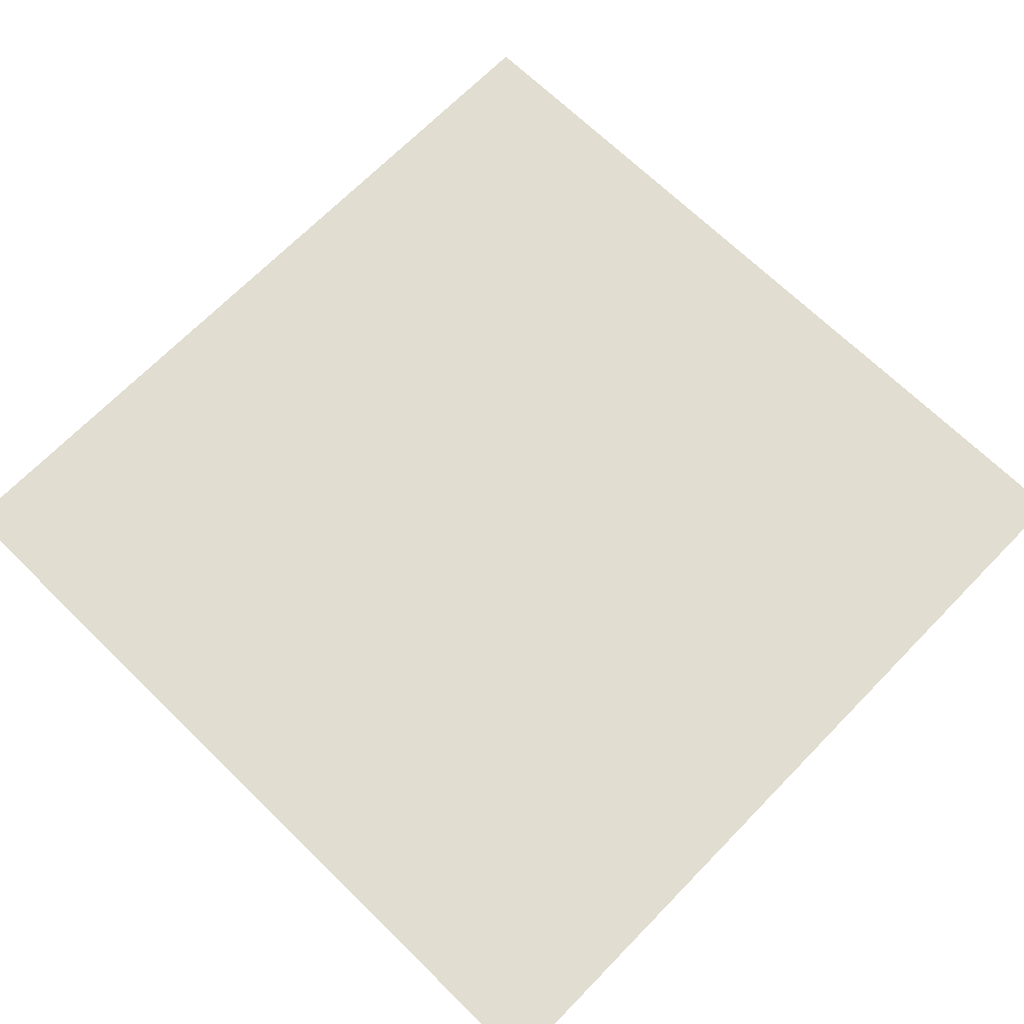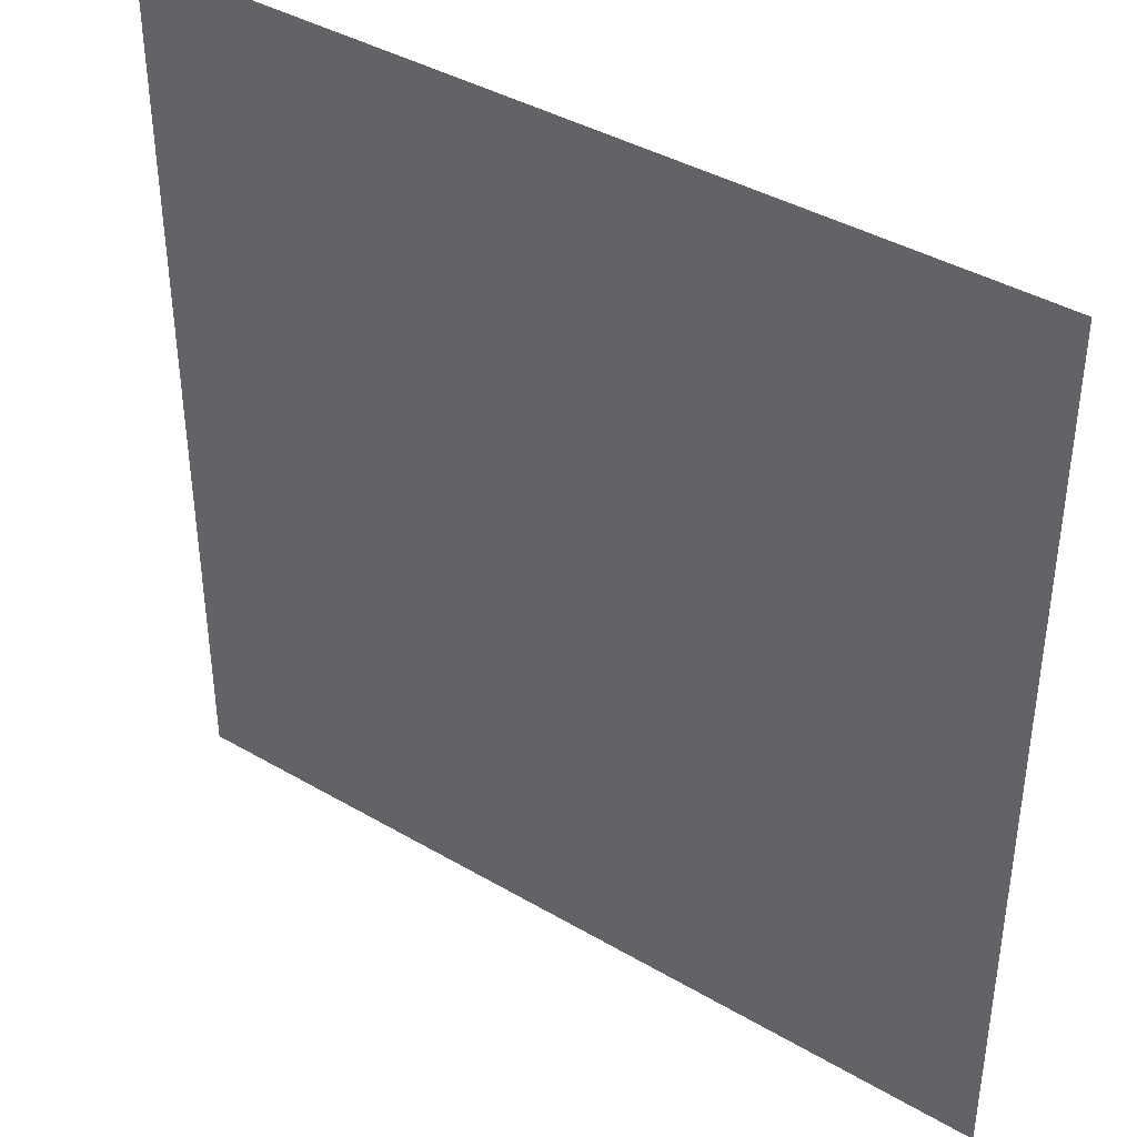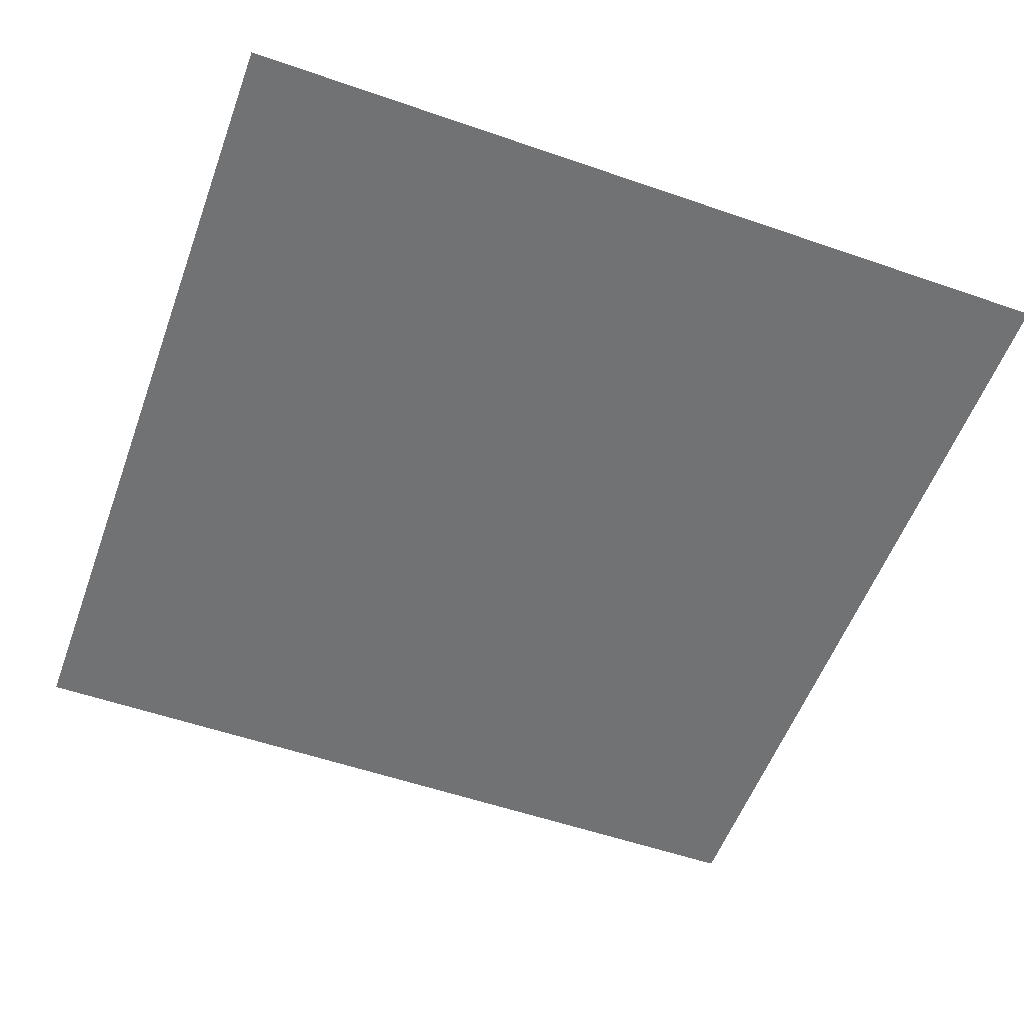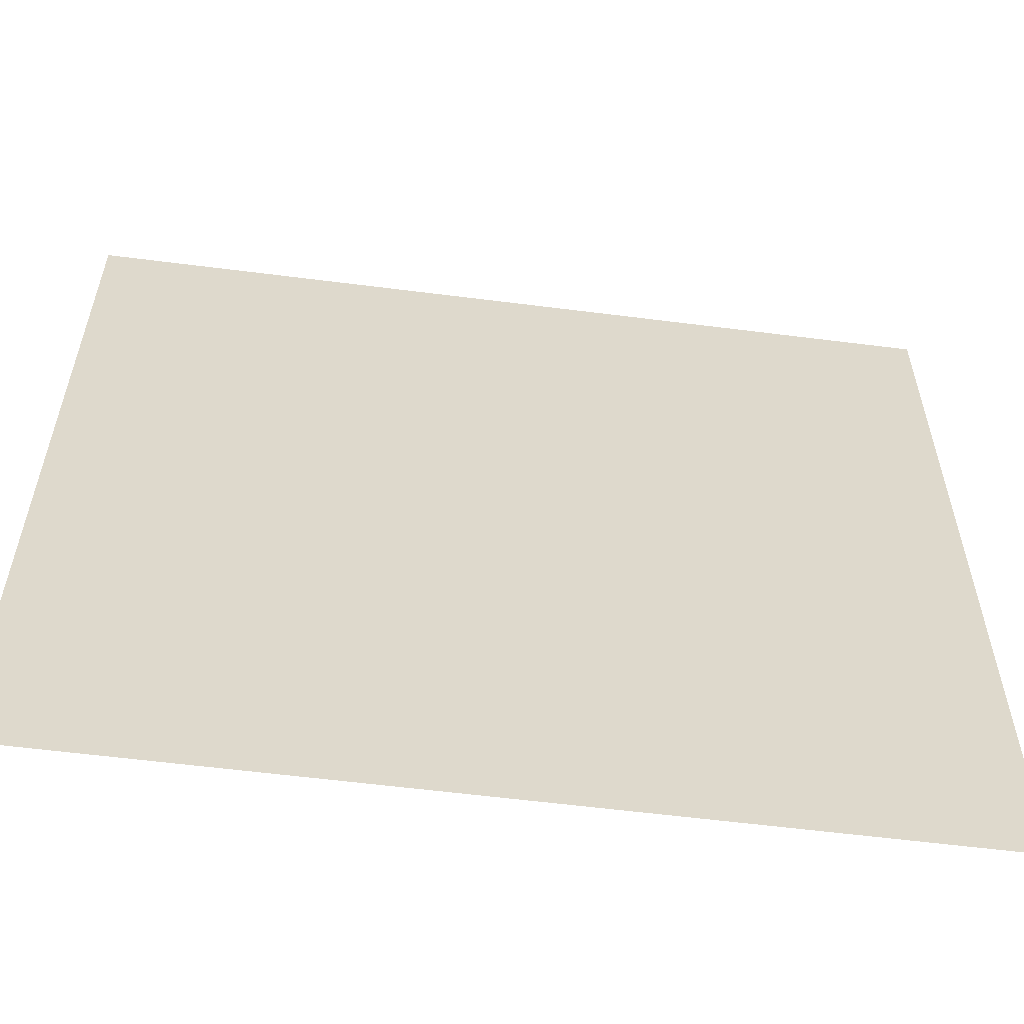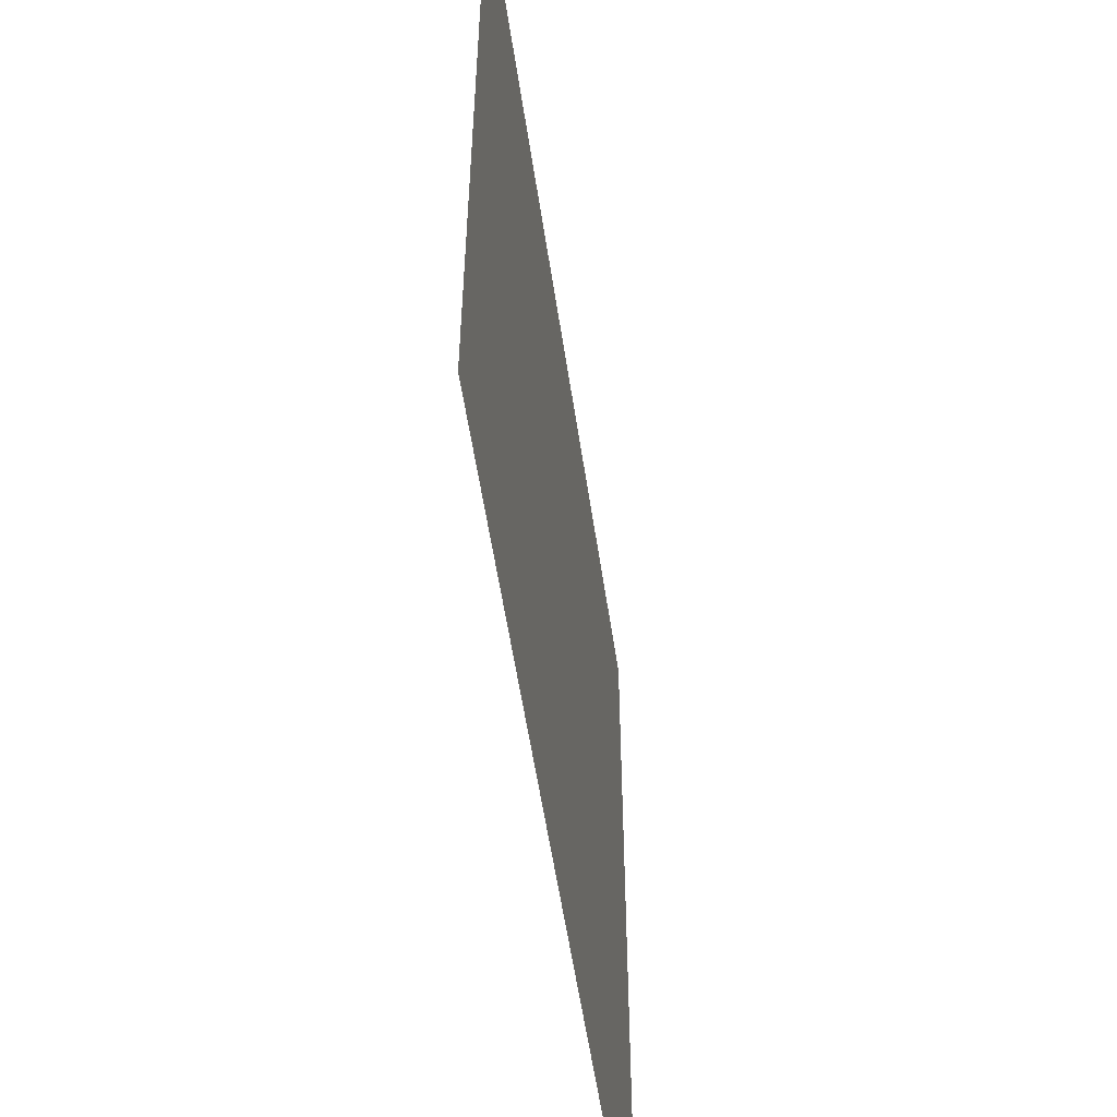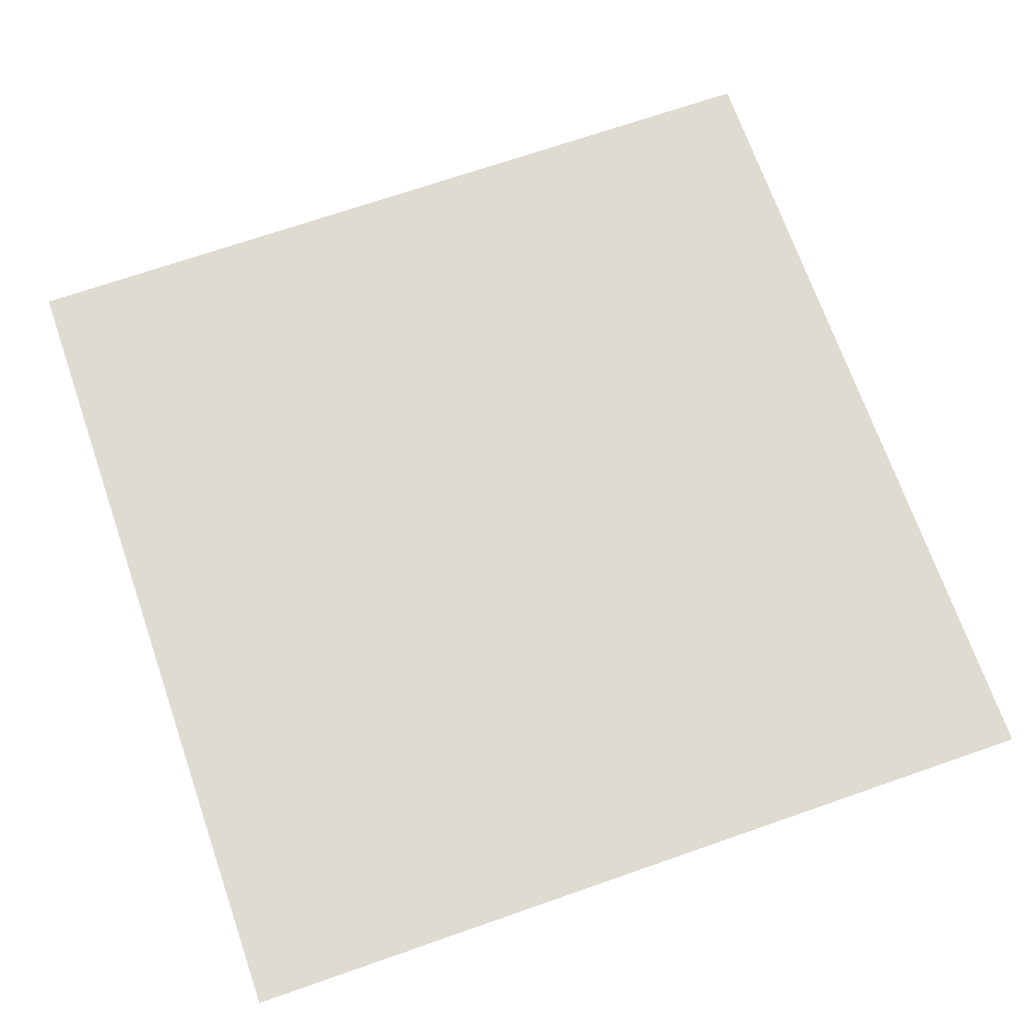
<metadata>
{"format":"obj","ext":"obj","renderer":"f3d","projection":"perspective","resolution":1024,"background":"white","views":[{"elev":68.8,"azim":44.3,"up":"+Y"},{"elev":40.0,"azim":35.9,"up":"+Z"},{"elev":-55.4,"azim":70.0,"up":"+Y"},{"elev":-58.7,"azim":172.5,"up":"+Z"},{"elev":-56.6,"azim":-81.5,"up":"+Z"},{"elev":70.0,"azim":-109.2,"up":"+Y"}]}
</metadata>
<code>
v -200 0 200
v -160 0 200
v -120 0 200
v -80 0 200
v -40 0 200
v 2.98e-06 0 200
v 40 0 200
v 80 0 200
v 120 0 200
v 160 0 200
v 200 0 200
v -200 0 160
v -160 0 160
v -120 0 160
v -80 0 160
v -40 0 160
v 2.98e-06 0 160
v 40 0 160
v 80 0 160
v 120 0 160
v 160 0 160
v 200 0 160
v -200 0 120
v -160 0 120
v -120 0 120
v -80 0 120
v -40 0 120
v 2.98e-06 0 120
v 40 0 120
v 80 0 120
v 120 0 120
v 160 0 120
v 200 0 120
v -200 0 80
v -160 0 80
v -120 0 80
v -80 0 80
v -40 0 80
v 2.98e-06 0 80
v 40 0 80
v 80 0 80
v 120 0 80
v 160 0 80
v 200 0 80
v -200 0 40
v -160 0 40
v -120 0 40
v -80 0 40
v -40 0 40
v 2.98e-06 0 40
v 40 0 40
v 80 0 40
v 120 0 40
v 160 0 40
v 200 0 40
v -200 0 -2.98e-06
v -160 0 -2.98e-06
v -120 0 -2.98e-06
v -80 0 -2.98e-06
v -40 0 -2.98e-06
v 2.98e-06 0 -2.98e-06
v 40 0 -2.98e-06
v 80 0 -2.98e-06
v 120 0 -2.98e-06
v 160 0 -2.98e-06
v 200 0 -2.98e-06
v -200 0 -40
v -160 0 -40
v -120 0 -40
v -80 0 -40
v -40 0 -40
v 2.98e-06 0 -40
v 40 0 -40
v 80 0 -40
v 120 0 -40
v 160 0 -40
v 200 0 -40
v -200 0 -80
v -160 0 -80
v -120 0 -80
v -80 0 -80
v -40 0 -80
v 2.98e-06 0 -80
v 40 0 -80
v 80 0 -80
v 120 0 -80
v 160 0 -80
v 200 0 -80
v -200 0 -120
v -160 0 -120
v -120 0 -120
v -80 0 -120
v -40 0 -120
v 2.98e-06 0 -120
v 40 0 -120
v 80 0 -120
v 120 0 -120
v 160 0 -120
v 200 0 -120
v -200 0 -160
v -160 0 -160
v -120 0 -160
v -80 0 -160
v -40 0 -160
v 2.98e-06 0 -160
v 40 0 -160
v 80 0 -160
v 120 0 -160
v 160 0 -160
v 200 0 -160
v -200 0 -200
v -160 0 -200
v -120 0 -200
v -80 0 -200
v -40 0 -200
v 2.98e-06 0 -200
v 40 0 -200
v 80 0 -200
v 120 0 -200
v 160 0 -200
v 200 0 -200
g Plane
f 2 13 12 1
f 3 14 13 2
f 4 15 14 3
f 5 16 15 4
f 6 17 16 5
f 7 18 17 6
f 8 19 18 7
f 9 20 19 8
f 10 21 20 9
f 11 22 21 10
f 13 24 23 12
f 14 25 24 13
f 15 26 25 14
f 16 27 26 15
f 17 28 27 16
f 18 29 28 17
f 19 30 29 18
f 20 31 30 19
f 21 32 31 20
f 22 33 32 21
f 24 35 34 23
f 25 36 35 24
f 26 37 36 25
f 27 38 37 26
f 28 39 38 27
f 29 40 39 28
f 30 41 40 29
f 31 42 41 30
f 32 43 42 31
f 33 44 43 32
f 35 46 45 34
f 36 47 46 35
f 37 48 47 36
f 38 49 48 37
f 39 50 49 38
f 40 51 50 39
f 41 52 51 40
f 42 53 52 41
f 43 54 53 42
f 44 55 54 43
f 46 57 56 45
f 47 58 57 46
f 48 59 58 47
f 49 60 59 48
f 50 61 60 49
f 51 62 61 50
f 52 63 62 51
f 53 64 63 52
f 54 65 64 53
f 55 66 65 54
f 57 68 67 56
f 58 69 68 57
f 59 70 69 58
f 60 71 70 59
f 61 72 71 60
f 62 73 72 61
f 63 74 73 62
f 64 75 74 63
f 65 76 75 64
f 66 77 76 65
f 68 79 78 67
f 69 80 79 68
f 70 81 80 69
f 71 82 81 70
f 72 83 82 71
f 73 84 83 72
f 74 85 84 73
f 75 86 85 74
f 76 87 86 75
f 77 88 87 76
f 79 90 89 78
f 80 91 90 79
f 81 92 91 80
f 82 93 92 81
f 83 94 93 82
f 84 95 94 83
f 85 96 95 84
f 86 97 96 85
f 87 98 97 86
f 88 99 98 87
f 90 101 100 89
f 91 102 101 90
f 92 103 102 91
f 93 104 103 92
f 94 105 104 93
f 95 106 105 94
f 96 107 106 95
f 97 108 107 96
f 98 109 108 97
f 99 110 109 98
f 101 112 111 100
f 102 113 112 101
f 103 114 113 102
f 104 115 114 103
f 105 116 115 104
f 106 117 116 105
f 107 118 117 106
f 108 119 118 107
f 109 120 119 108
f 110 121 120 109

</code>
